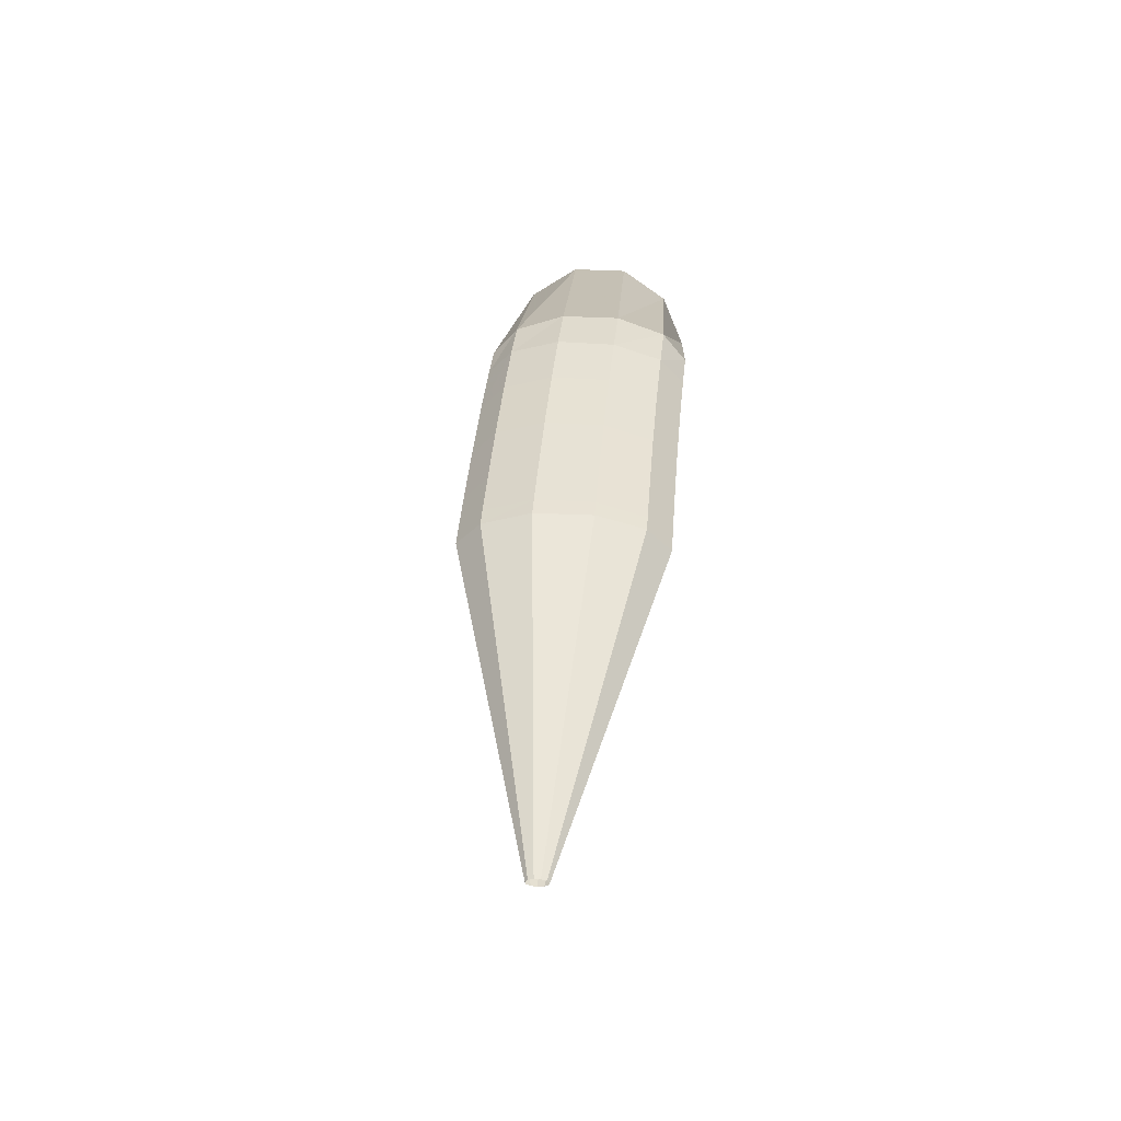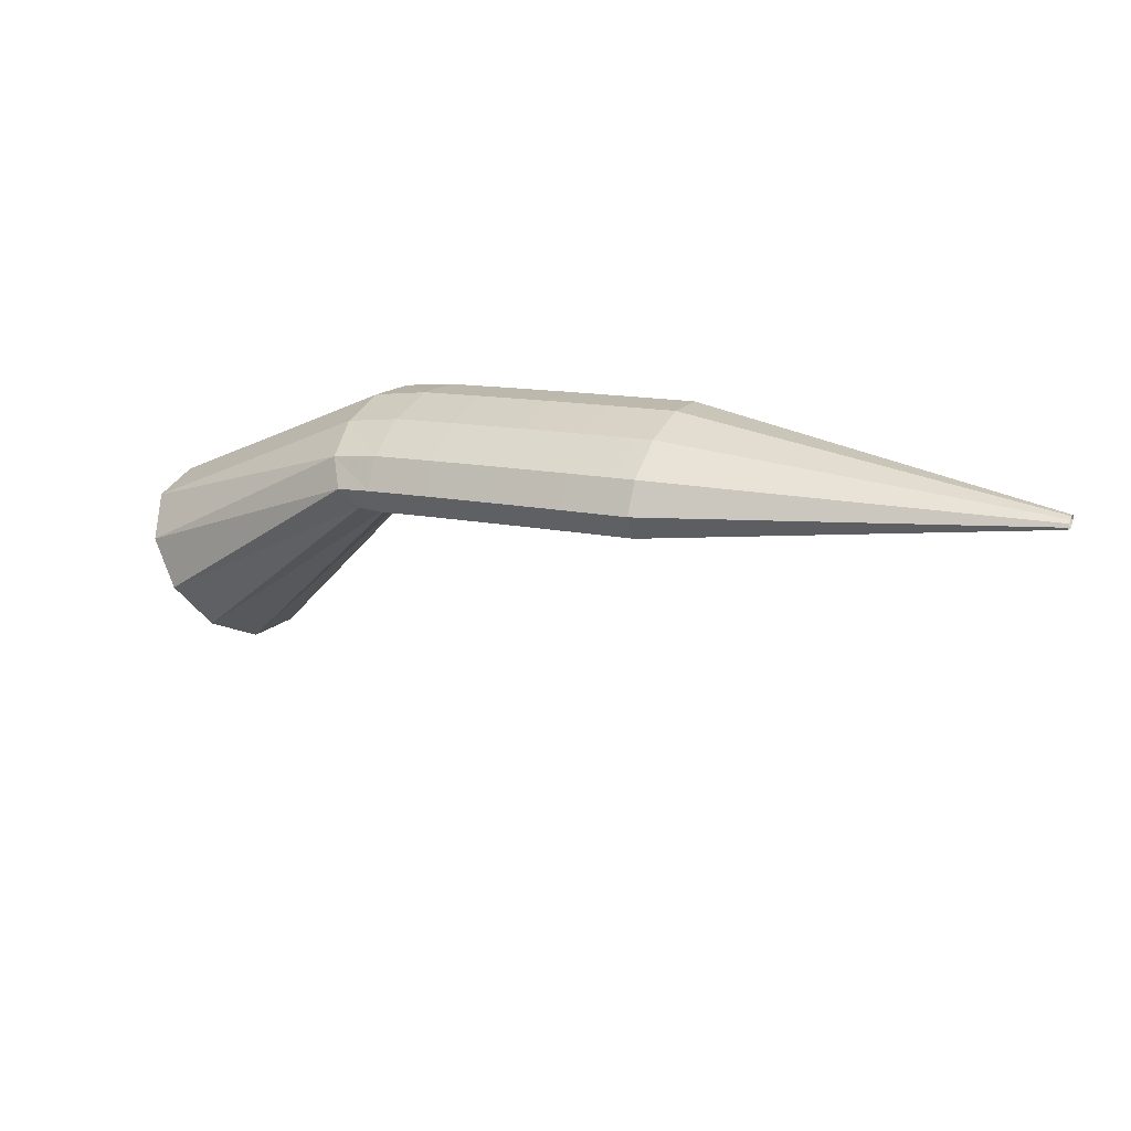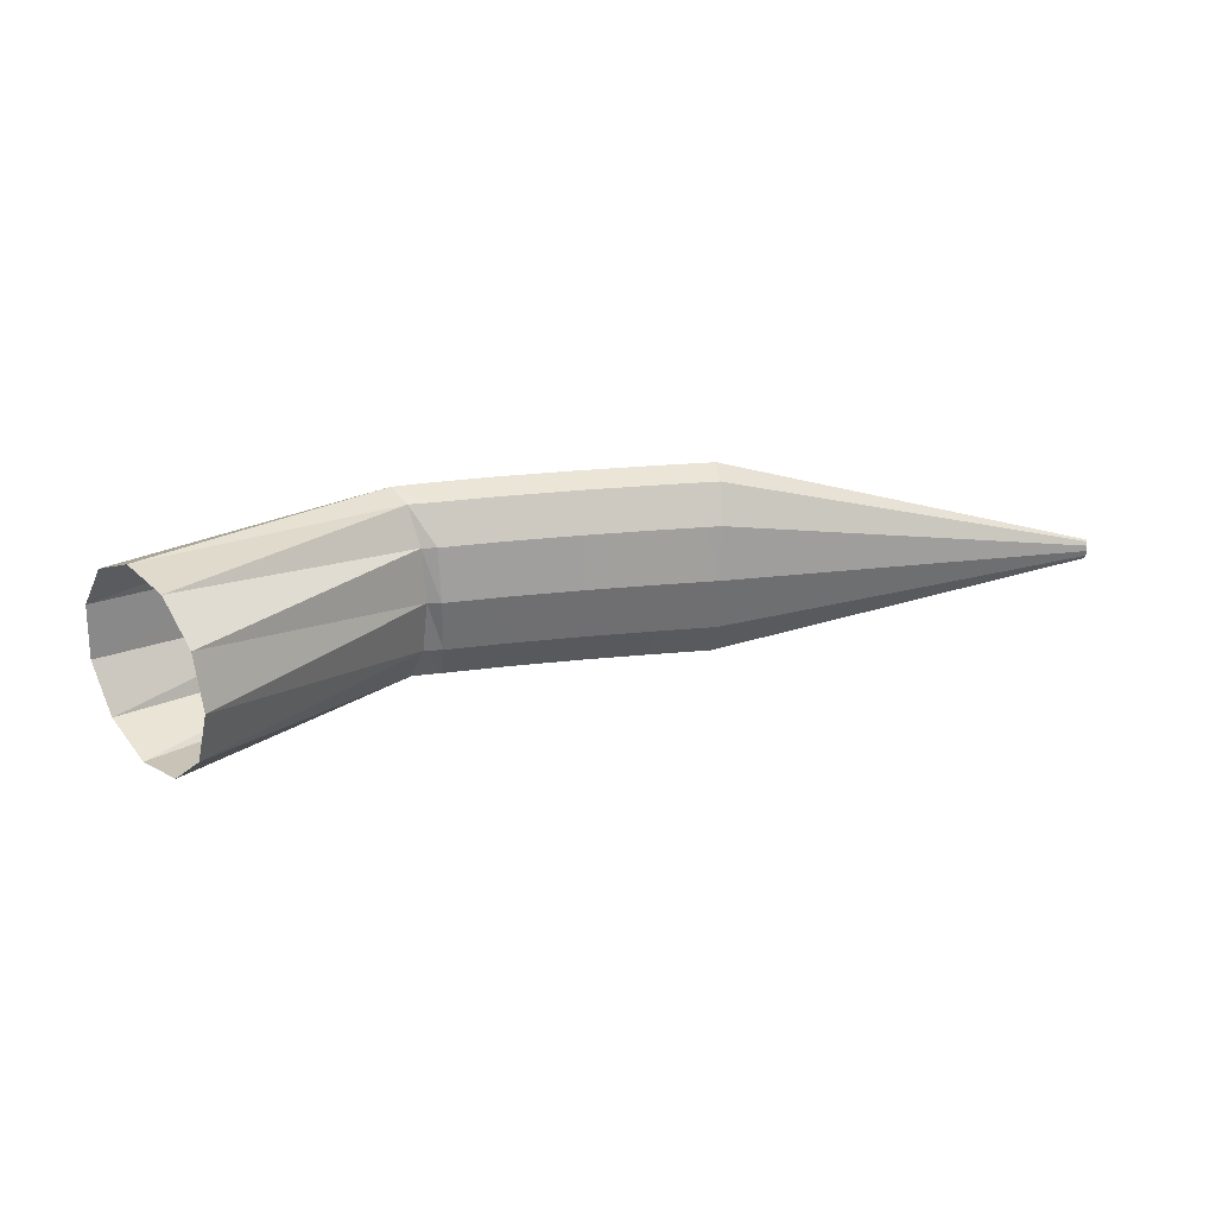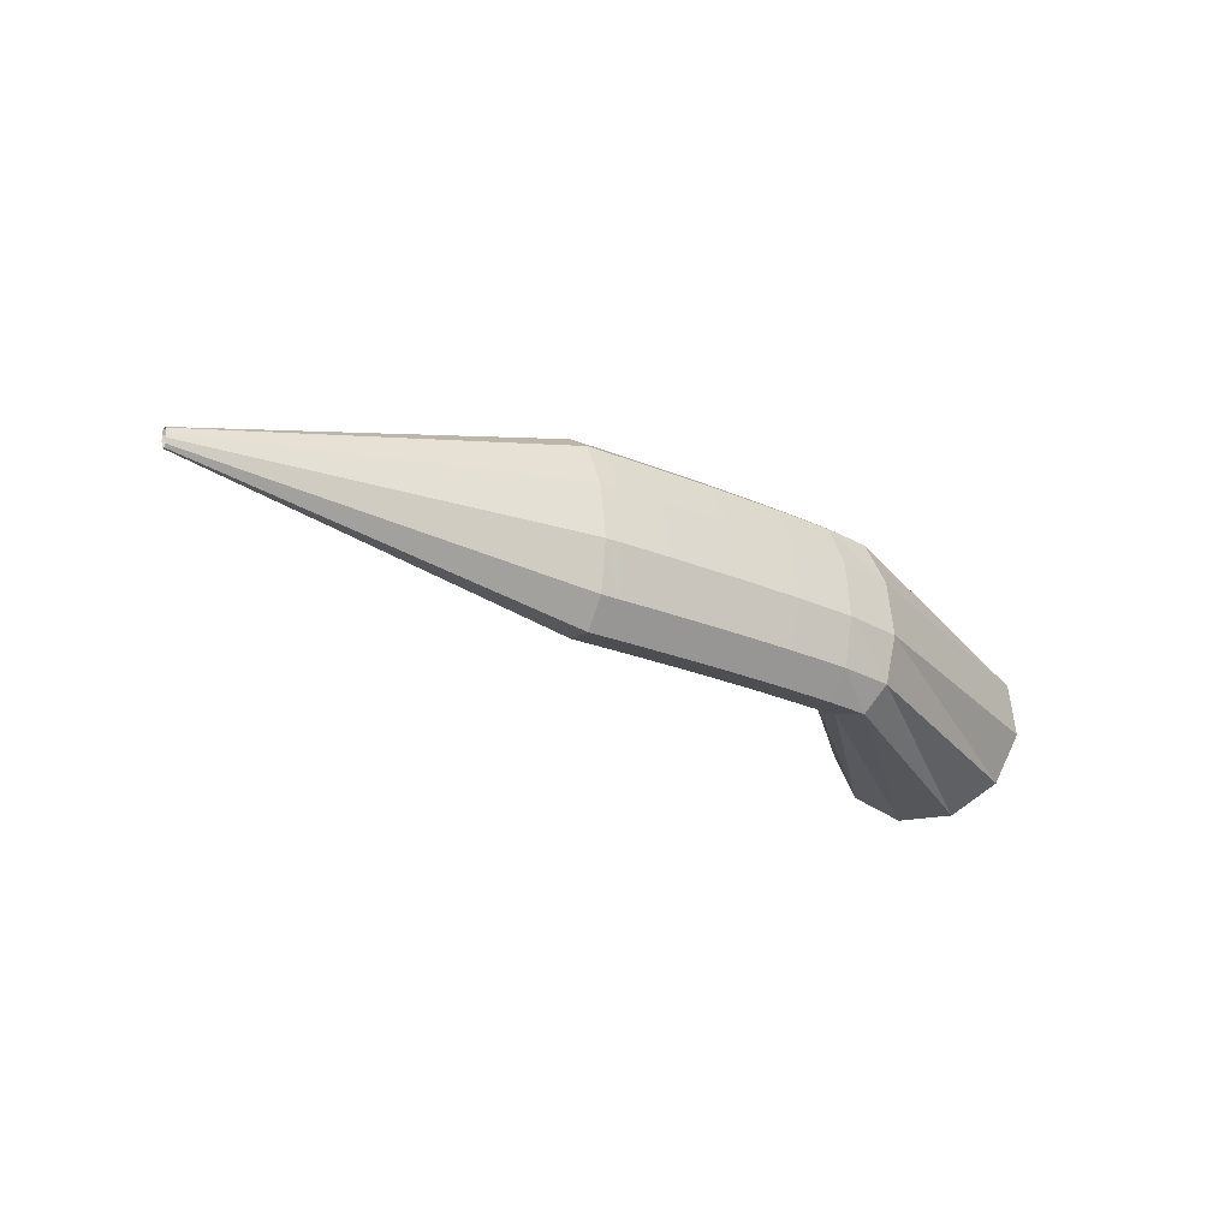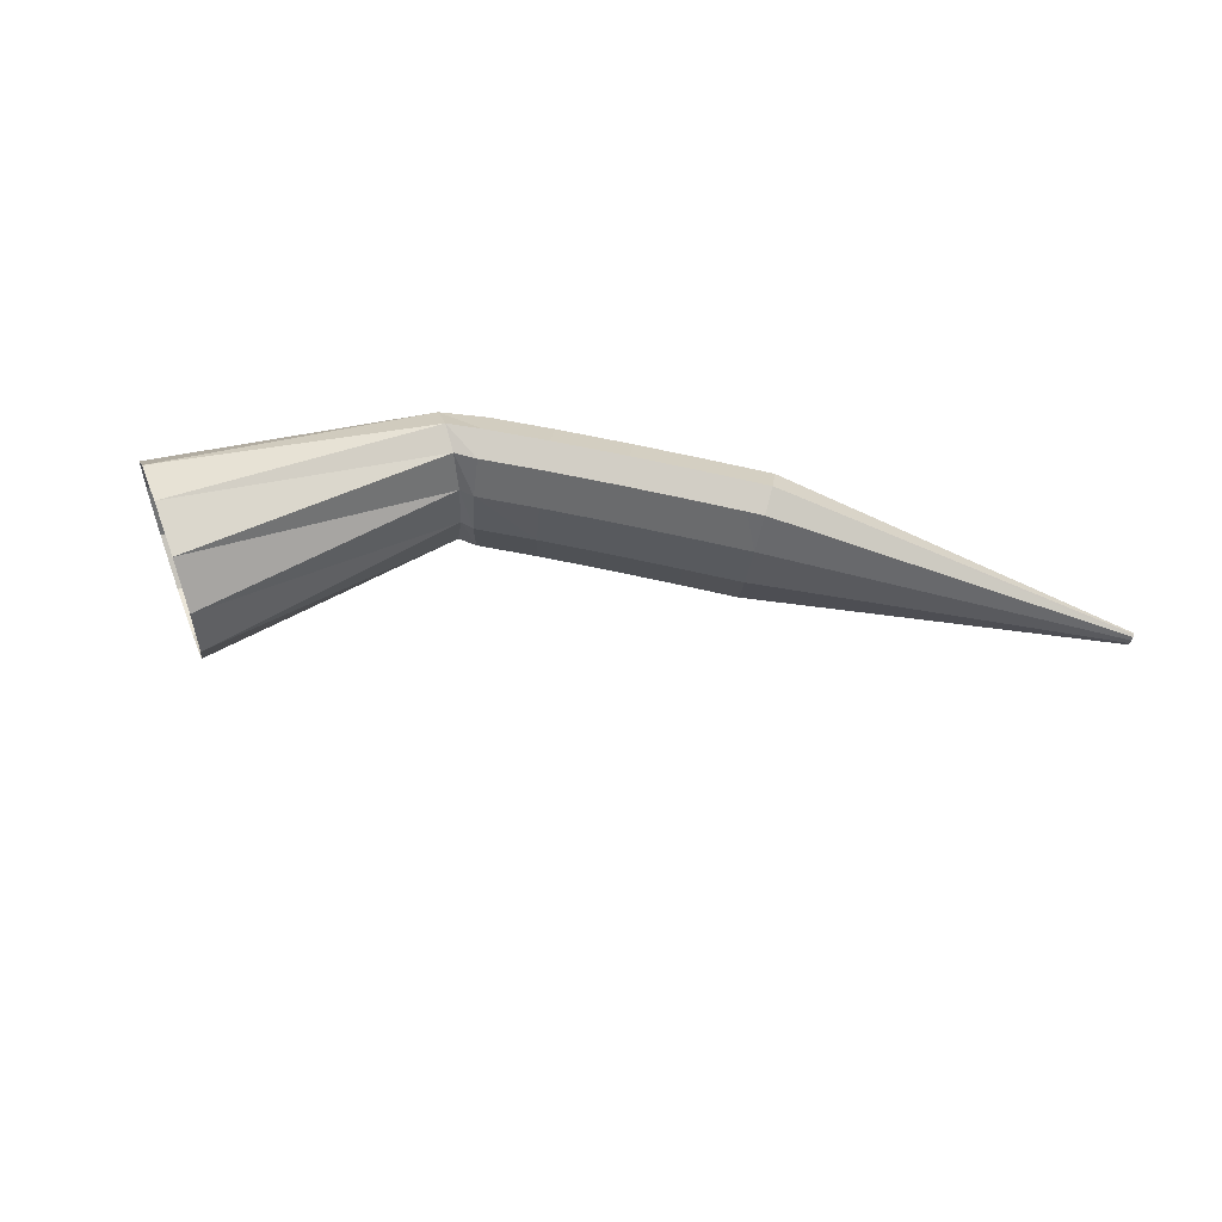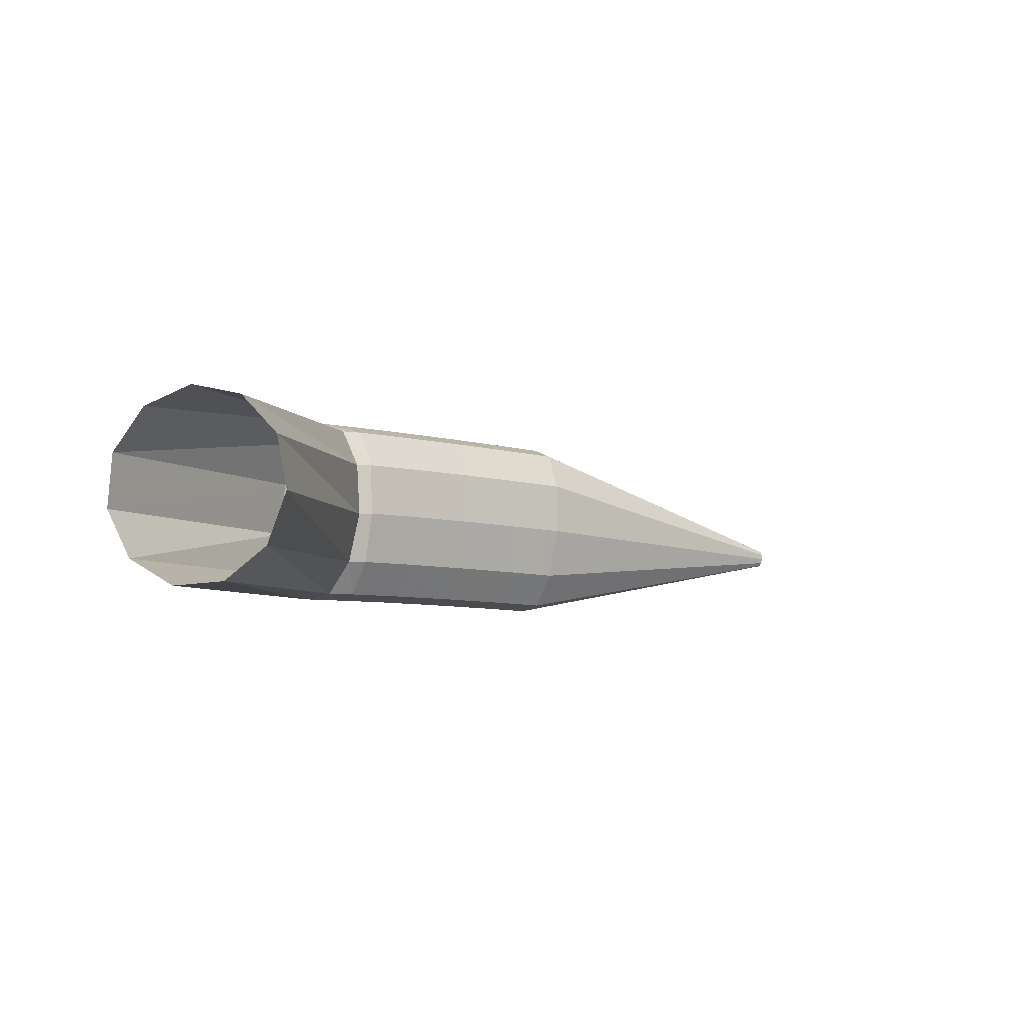
<metadata>
{"format":"obj","ext":"obj","renderer":"f3d","projection":"perspective","resolution":1024,"background":"white","views":[{"elev":49.9,"azim":-81.7,"up":"+Z"},{"elev":34.6,"azim":-150.8,"up":"+Z"},{"elev":-63.7,"azim":-176.3,"up":"+Z"},{"elev":-30.9,"azim":-25.0,"up":"+Y"},{"elev":64.3,"azim":-159.2,"up":"+Y"},{"elev":-1.9,"azim":151.5,"up":"+Y"}]}
</metadata>
<code>
g tube1
v 148.2 170.1 124.8
v 149 167.5 125.4
v 150.5 165.8 127
v 152.4 165.6 129.1
v 154 166.9 131
v 154.8 169.3 132.1
v 154.6 172.2 132.1
v 153.4 174.4 131
v 151.6 175.4 129.1
v 149.8 174.9 127
v 148.5 172.9 125.4
v 148.2 170.1 124.8
v 139.6 169.5 135.8
v 140.1 166.8 136.2
v 140.9 165 137
v 141.8 164.7 138.1
v 142.5 165.9 139.1
v 142.8 168.3 139.7
v 142.6 171.1 139.7
v 141.9 173.5 139
v 141 174.6 138
v 140.2 174.1 136.9
v 139.7 172.2 136.1
v 139.6 169.5 135.8
v 138.9 169.5 135.7
v 139.1 166.8 136.1
v 139.4 165 137.2
v 139.7 164.6 138.6
v 139.9 165.8 139.8
v 139.9 168.2 140.5
v 139.8 171 140.5
v 139.5 173.4 139.7
v 139.2 174.5 138.4
v 139 174 137
v 138.9 172.2 136
v 138.9 169.5 135.7
v 135.9 169.3 136.3
v 136.1 166.6 136.7
v 136.4 164.8 137.8
v 136.7 164.5 139.2
v 136.8 165.7 140.4
v 136.8 168.1 141.1
v 136.7 170.9 141.1
v 136.4 173.2 140.3
v 136.1 174.3 139
v 135.9 173.9 137.6
v 135.8 172 136.6
v 135.9 169.3 136.3
v 132.2 169.1 136.9
v 132.4 166.4 137.4
v 132.7 164.6 138.4
v 133 164.3 139.8
v 133.1 165.5 141.1
v 133.1 167.8 141.8
v 132.9 170.7 141.7
v 132.7 173 140.9
v 132.4 174.1 139.7
v 132.2 173.7 138.3
v 132.1 171.8 137.3
v 132.2 169.1 136.9
v 128.8 168.9 137.5
v 129.1 166.2 137.9
v 129.4 164.4 139
v 129.6 164 140.4
v 129.7 165.2 141.6
v 129.7 167.6 142.4
v 129.5 170.4 142.3
v 129.2 172.8 141.5
v 128.9 173.9 140.2
v 128.7 173.5 138.9
v 128.7 171.6 137.8
v 128.8 168.9 137.5
v 126.5 168.7 137.9
v 126.7 166 138.3
v 127 164.2 139.4
v 127.3 163.9 140.8
v 127.4 165.1 142
v 127.4 167.5 142.7
v 127.1 170.3 142.7
v 126.9 172.6 141.9
v 126.6 173.7 140.6
v 126.4 173.3 139.3
v 126.3 171.4 138.2
v 126.5 168.7 137.9
v 125.8 168.7 138
v 126.1 166 138.4
v 126.3 164.2 139.5
v 126.5 163.8 140.9
v 126.6 165 142.2
v 126.4 167.4 142.9
v 126.2 170.2 142.8
v 125.9 172.5 142.1
v 125.6 173.7 140.8
v 125.5 173.2 139.4
v 125.6 171.4 138.4
v 125.8 168.7 138
v 107.4 167.1 142.3
v 107.4 166.8 142.3
v 107.5 166.6 142.5
v 107.5 166.6 142.6
v 107.5 166.7 142.7
v 107.5 166.9 142.8
v 107.5 167.2 142.8
v 107.4 167.5 142.7
v 107.4 167.6 142.6
v 107.4 167.5 142.4
v 107.4 167.3 142.3
v 107.4 167.1 142.3
f 1 2 14
f 14 13 1
f 2 3 15
f 15 14 2
f 3 4 16
f 16 15 3
f 4 5 17
f 17 16 4
f 5 6 18
f 18 17 5
f 6 7 19
f 19 18 6
f 7 8 20
f 20 19 7
f 8 9 21
f 21 20 8
f 9 10 22
f 22 21 9
f 10 11 23
f 23 22 10
f 11 12 24
f 24 23 11
f 13 14 26
f 26 25 13
f 14 15 27
f 27 26 14
f 15 16 28
f 28 27 15
f 16 17 29
f 29 28 16
f 17 18 30
f 30 29 17
f 18 19 31
f 31 30 18
f 19 20 32
f 32 31 19
f 20 21 33
f 33 32 20
f 21 22 34
f 34 33 21
f 22 23 35
f 35 34 22
f 23 24 36
f 36 35 23
f 25 26 38
f 38 37 25
f 26 27 39
f 39 38 26
f 27 28 40
f 40 39 27
f 28 29 41
f 41 40 28
f 29 30 42
f 42 41 29
f 30 31 43
f 43 42 30
f 31 32 44
f 44 43 31
f 32 33 45
f 45 44 32
f 33 34 46
f 46 45 33
f 34 35 47
f 47 46 34
f 35 36 48
f 48 47 35
f 37 38 50
f 50 49 37
f 38 39 51
f 51 50 38
f 39 40 52
f 52 51 39
f 40 41 53
f 53 52 40
f 41 42 54
f 54 53 41
f 42 43 55
f 55 54 42
f 43 44 56
f 56 55 43
f 44 45 57
f 57 56 44
f 45 46 58
f 58 57 45
f 46 47 59
f 59 58 46
f 47 48 60
f 60 59 47
f 49 50 62
f 62 61 49
f 50 51 63
f 63 62 50
f 51 52 64
f 64 63 51
f 52 53 65
f 65 64 52
f 53 54 66
f 66 65 53
f 54 55 67
f 67 66 54
f 55 56 68
f 68 67 55
f 56 57 69
f 69 68 56
f 57 58 70
f 70 69 57
f 58 59 71
f 71 70 58
f 59 60 72
f 72 71 59
f 61 62 74
f 74 73 61
f 62 63 75
f 75 74 62
f 63 64 76
f 76 75 63
f 64 65 77
f 77 76 64
f 65 66 78
f 78 77 65
f 66 67 79
f 79 78 66
f 67 68 80
f 80 79 67
f 68 69 81
f 81 80 68
f 69 70 82
f 82 81 69
f 70 71 83
f 83 82 70
f 71 72 84
f 84 83 71
f 73 74 86
f 86 85 73
f 74 75 87
f 87 86 74
f 75 76 88
f 88 87 75
f 76 77 89
f 89 88 76
f 77 78 90
f 90 89 77
f 78 79 91
f 91 90 78
f 79 80 92
f 92 91 79
f 80 81 93
f 93 92 80
f 81 82 94
f 94 93 81
f 82 83 95
f 95 94 82
f 83 84 96
f 96 95 83
f 85 86 98
f 98 97 85
f 86 87 99
f 99 98 86
f 87 88 100
f 100 99 87
f 88 89 101
f 101 100 88
f 89 90 102
f 102 101 89
f 90 91 103
f 103 102 90
f 91 92 104
f 104 103 91
f 92 93 105
f 105 104 92
f 93 94 106
f 106 105 93
f 94 95 107
f 107 106 94
f 95 96 108
f 108 107 95

</code>
